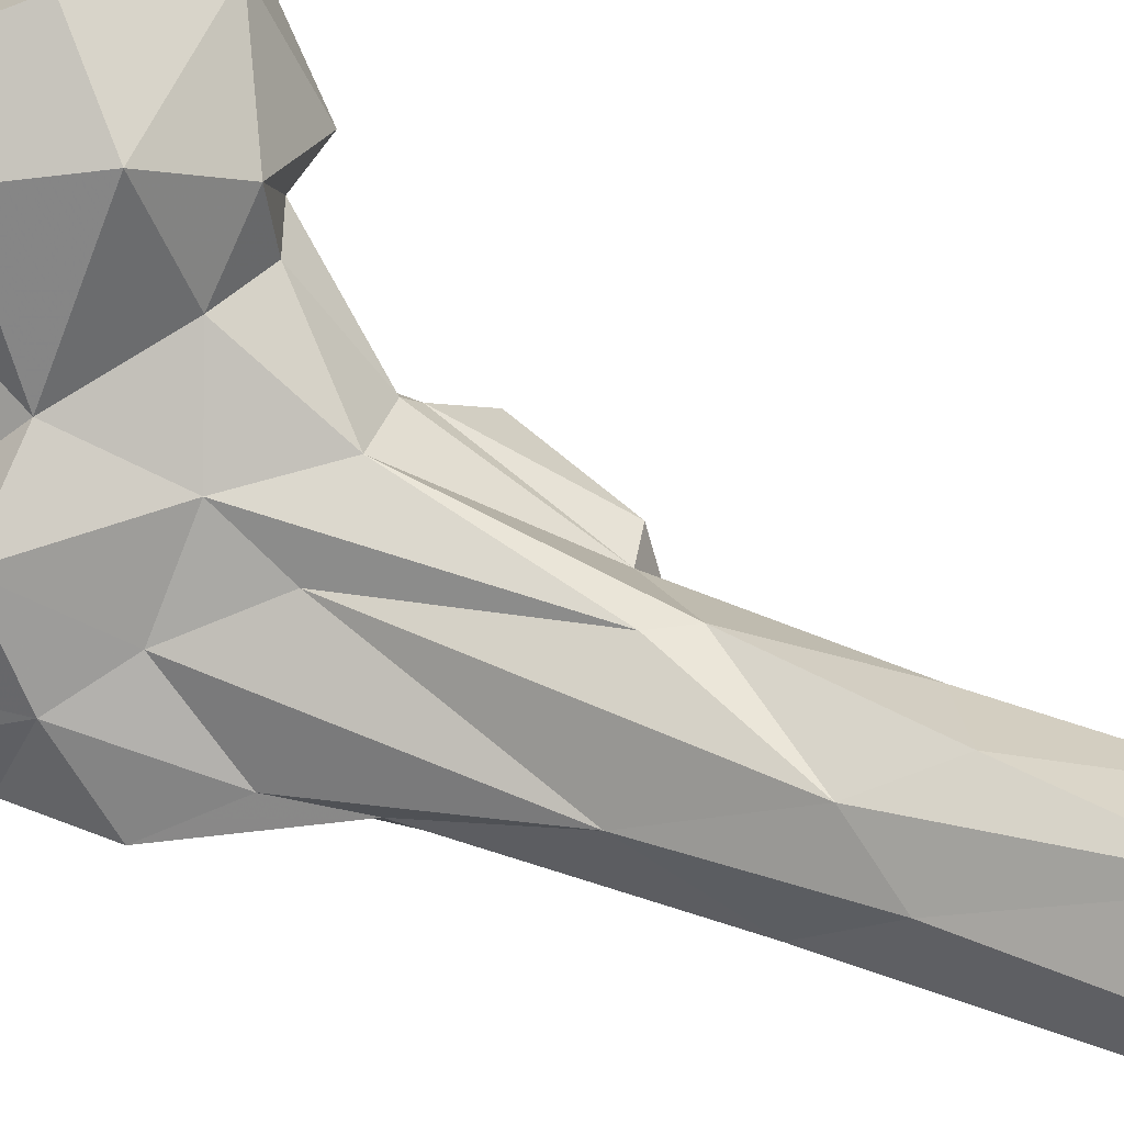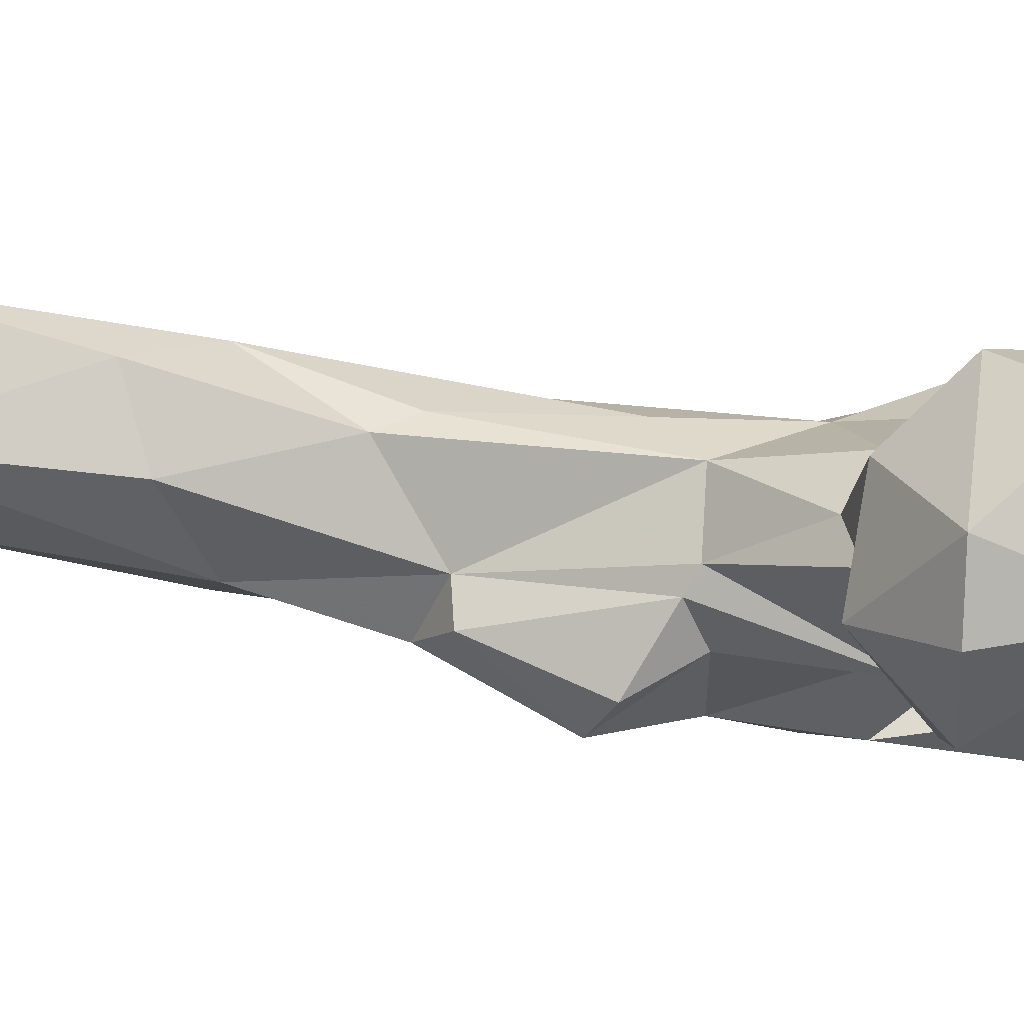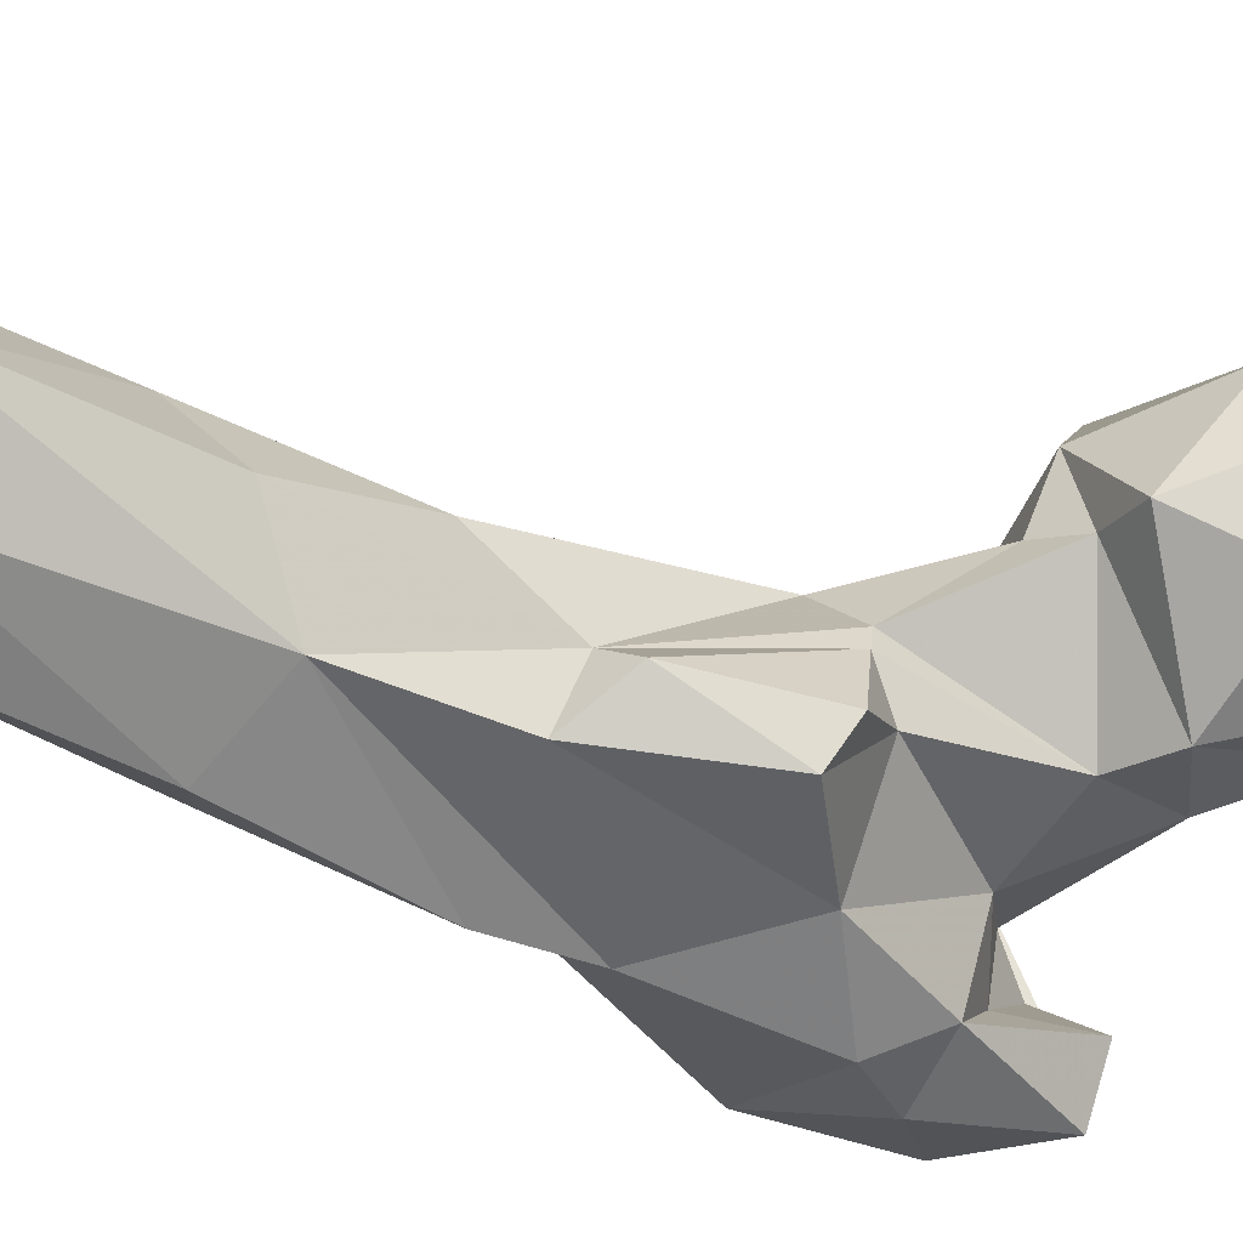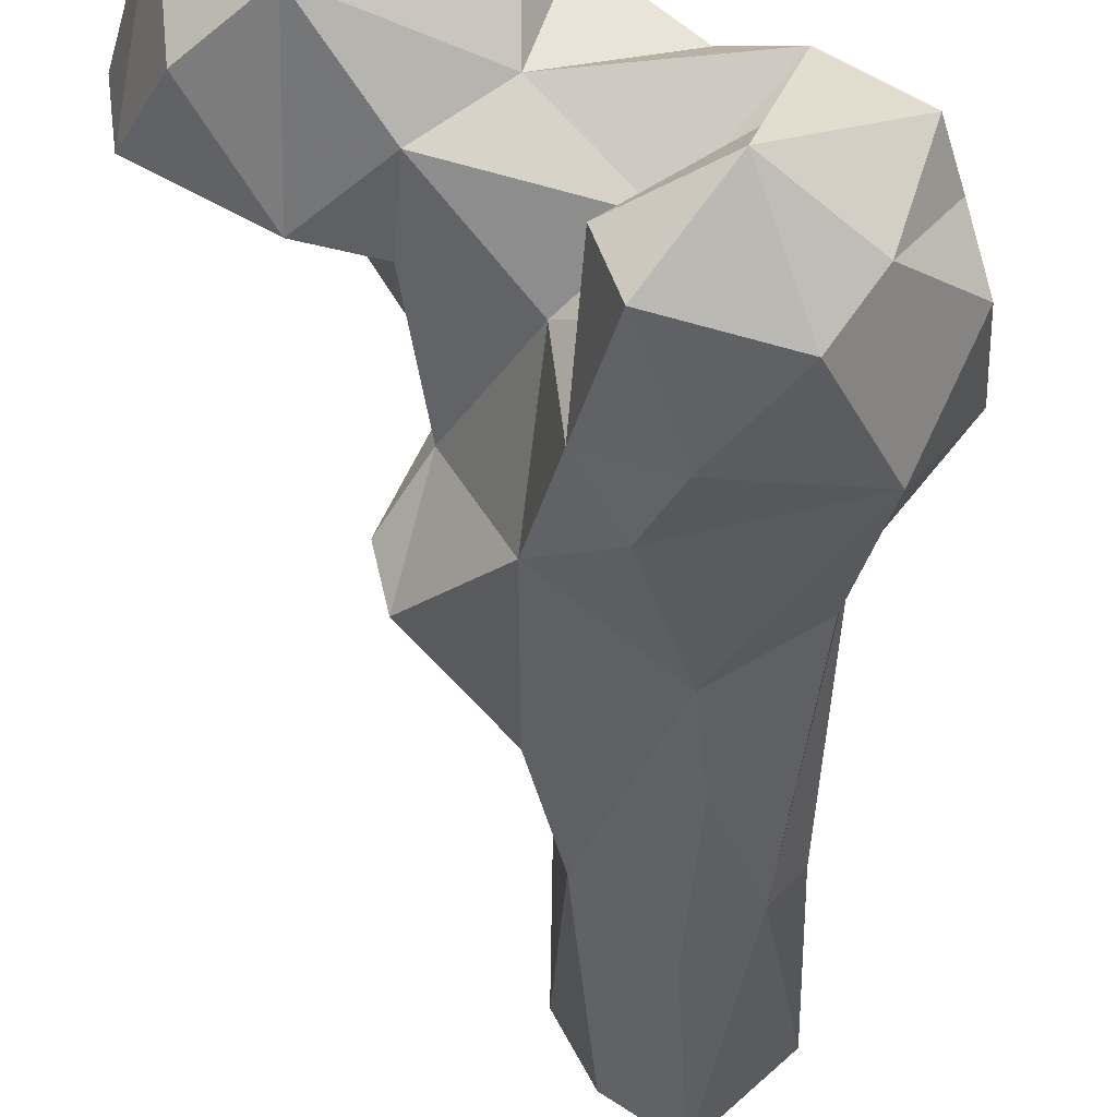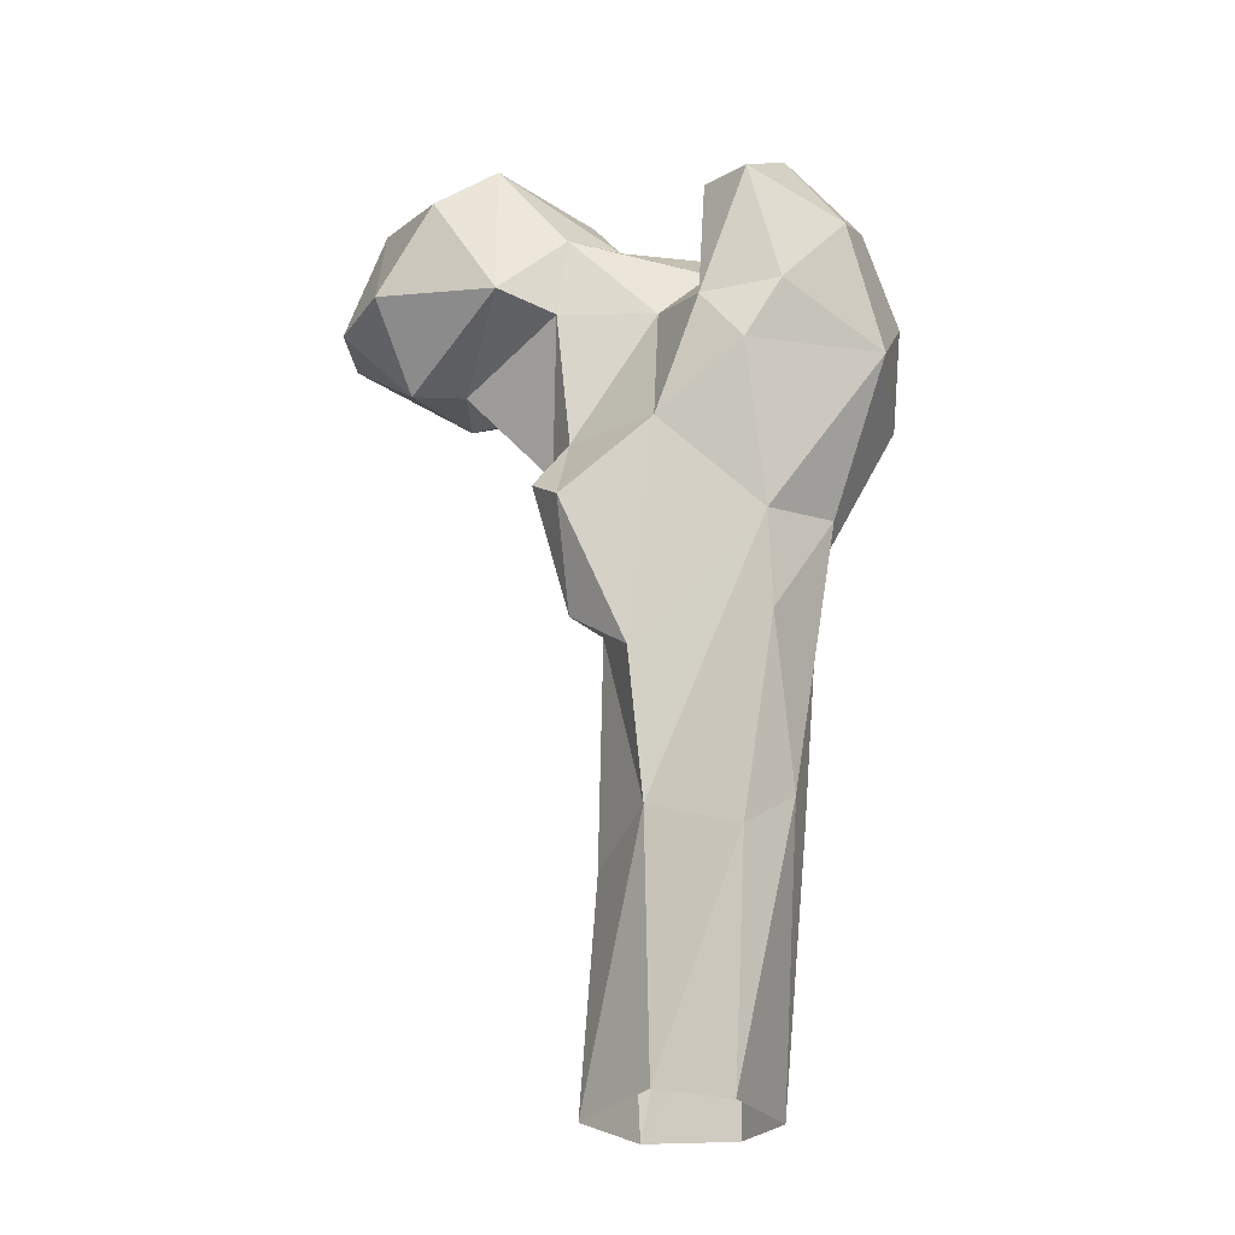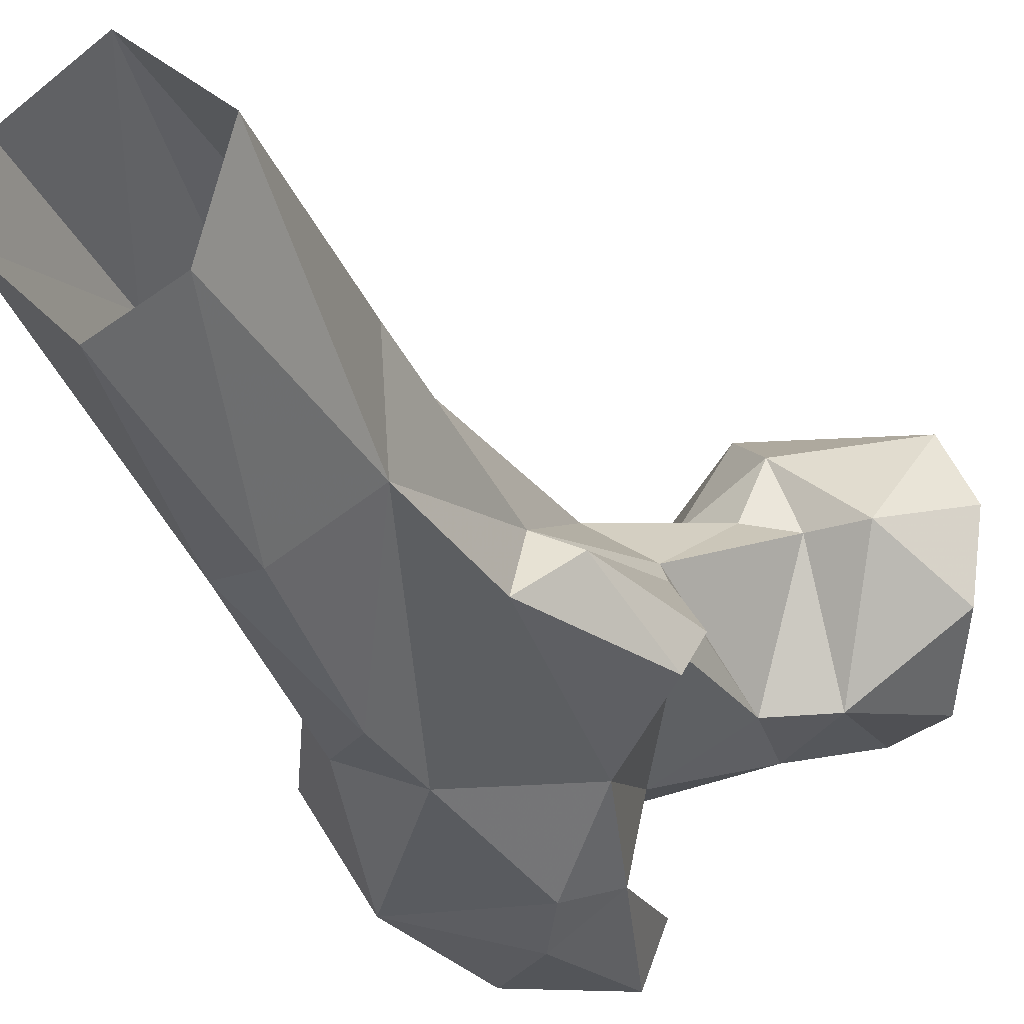
<metadata>
{"format":"obj","ext":"obj","renderer":"f3d","projection":"perspective","resolution":1024,"background":"white","views":[{"elev":69.6,"azim":113.0,"up":"+Y"},{"elev":34.7,"azim":-81.3,"up":"+Y"},{"elev":-25.9,"azim":-125.5,"up":"+Y"},{"elev":-46.7,"azim":2.6,"up":"+Y"},{"elev":-22.2,"azim":-19.3,"up":"+Z"},{"elev":-27.6,"azim":-157.4,"up":"+Y"}]}
</metadata>
<code>
v 266.9 141.4 1.568
v 255.9 148.9 3.736
v 281.6 156.9 1.234
v 249.8 164.8 0.9438
v 279.1 169.5 0.4345
v 265.3 179.2 0.7846
v 261.7 173.8 34.6
v 279.4 166.3 34.38
v 282.1 147 46.86
v 252 162.4 40.63
v 272 170.9 46.41
v 266.6 135.3 43.02
v 254 146.1 48.02
v 277 138.7 49.51
v 257.8 168.3 67.01
v 281.5 159.9 68.87
v 249.9 153.6 78.36
v 261.8 169.4 73.18
v 250 142.4 73.18
v 270.4 130.3 77.48
v 286.6 148.1 93.66
v 242.8 150.3 79.92
v 269.4 129.5 94.59
v 284.7 137.2 97.66
v 270.3 164.6 110.1
v 237.2 140.1 96.65
v 290 149.9 107.6
v 235.3 147.5 101.1
v 242.4 158.8 107.7
v 254.9 170.2 108.9
v 251.7 133.9 110.3
v 244.3 162.6 109.7
v 266.3 169.9 123.2
v 263.5 123.3 121.4
v 282.1 159.6 124.1
v 242.8 150.7 111.3
v 290.4 126.5 124.8
v 238.9 175.1 125.9
v 300 144.1 119.7
v 255.9 142.8 134.5
v 249.3 177.7 130.1
v 269.4 121 132.4
v 293.3 156.5 132.3
v 257.5 127.8 130.8
v 240.4 151.1 135.9
v 230.9 173.6 129.1
v 266.1 173 143.5
v 299.7 139.4 137.5
v 220.8 172.9 127.3
v 235.5 185.8 128.7
v 209.3 179.1 140.5
v 214.9 190.8 140
v 281.9 122.2 145.7
v 229.5 151.4 139.3
v 244 195.7 140.2
v 289.1 131 149.9
v 265.5 134 141.5
v 284.1 169.2 143.7
v 211.4 164.3 141
v 267.6 145 145.2
v 297.4 147.7 144.3
v 260.5 132.3 154.8
v 263.9 121.7 153.2
v 242.2 150.6 150.4
v 295 149.6 153.3
v 229.4 199.8 154.7
v 219.4 156.4 156.8
v 251.8 192.1 157.3
v 217 180.6 163.3
v 273.3 164.6 151.4
v 259.8 173.7 157.6
v 282.7 156.8 156.5
v 254.2 157.3 154.2
v 275.7 132.6 162.7
v 238.2 195.9 166
v 278.8 142.4 158.6
v 231.3 157.5 166.3
v 254.8 173.3 168.4
v 236.4 171.3 170.1
f 69 79 75
f 69 77 79
f 77 78 79
f 68 78 71
f 64 73 77
f 66 75 68
f 72 76 74
f 66 69 75
f 56 65 74
f 53 74 63
f 52 69 66
f 70 71 73
f 53 56 74
f 70 73 72
f 47 68 71
f 59 67 69
f 57 72 60
f 55 66 68
f 47 71 70
f 56 61 65
f 47 55 68
f 45 64 54
f 54 67 59
f 52 66 55
f 43 65 61
f 42 63 44
f 42 53 63
f 44 63 62
f 51 69 52
f 40 44 57
f 49 54 59
f 37 56 53
f 41 50 55
f 46 49 50
f 35 58 43
f 10 13 17
f 28 36 29
f 49 59 51
f 60 73 64
f 1 14 12
f 46 54 49
f 34 42 44
f 37 53 42
f 67 77 69
f 38 46 50
f 68 75 78
f 37 39 48
f 36 40 45
f 58 70 72
f 32 46 38
f 30 41 33
f 50 52 55
f 34 37 42
f 25 33 35
f 44 62 57
f 33 47 58
f 29 45 32
f 30 38 41
f 73 78 77
f 60 72 73
f 14 21 24
f 37 48 56
f 27 35 43
f 41 55 47
f 21 39 37
f 3 5 8
f 49 52 50
f 23 24 37
f 18 30 33
f 23 37 34
f 26 36 28
f 21 27 39
f 48 61 56
f 17 32 30
f 16 35 27
f 8 16 9
f 47 70 58
f 18 33 25
f 33 58 35
f 22 28 29
f 51 59 69
f 15 17 30
f 15 30 18
f 23 34 31
f 62 63 74
f 31 44 40
f 22 26 28
f 40 60 64
f 3 9 14
f 19 31 26
f 54 77 67
f 17 22 29
f 29 36 45
f 75 79 78
f 13 19 17
f 19 26 22
f 33 41 47
f 49 51 52
f 27 43 39
f 1 3 14
f 19 23 31
f 11 25 16
f 13 23 19
f 71 78 73
f 9 16 21
f 20 24 23
f 31 34 44
f 14 24 20
f 43 58 65
f 12 14 20
f 16 27 21
f 13 20 23
f 7 10 15
f 58 72 65
f 40 57 60
f 2 12 13
f 11 15 18
f 10 17 15
f 38 50 41
f 57 76 72
f 9 21 14
f 65 72 74
f 21 37 24
f 43 61 48
f 5 6 8
f 31 40 36
f 7 15 11
f 12 20 13
f 6 7 11
f 3 8 9
f 39 43 48
f 2 13 4
f 4 10 7
f 4 13 10
f 11 18 25
f 40 64 45
f 16 25 35
f 17 19 22
f 6 11 8
f 45 54 46
f 1 12 2
f 8 11 16
f 26 31 36
f 17 29 32
f 32 45 46
f 30 32 38
f 62 74 76
f 57 62 76
f 54 64 77
f 4 7 6

</code>
